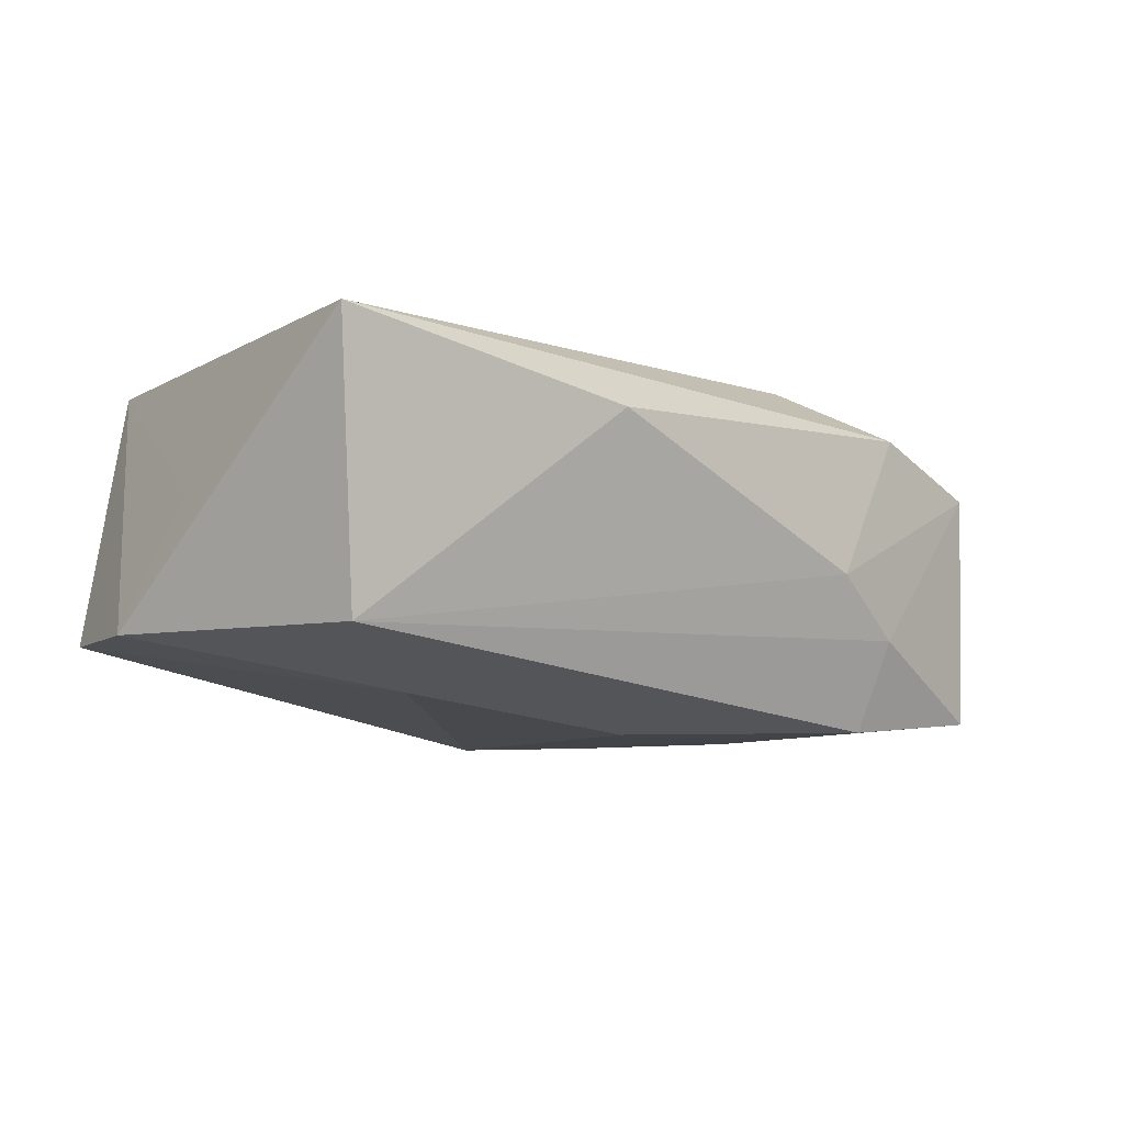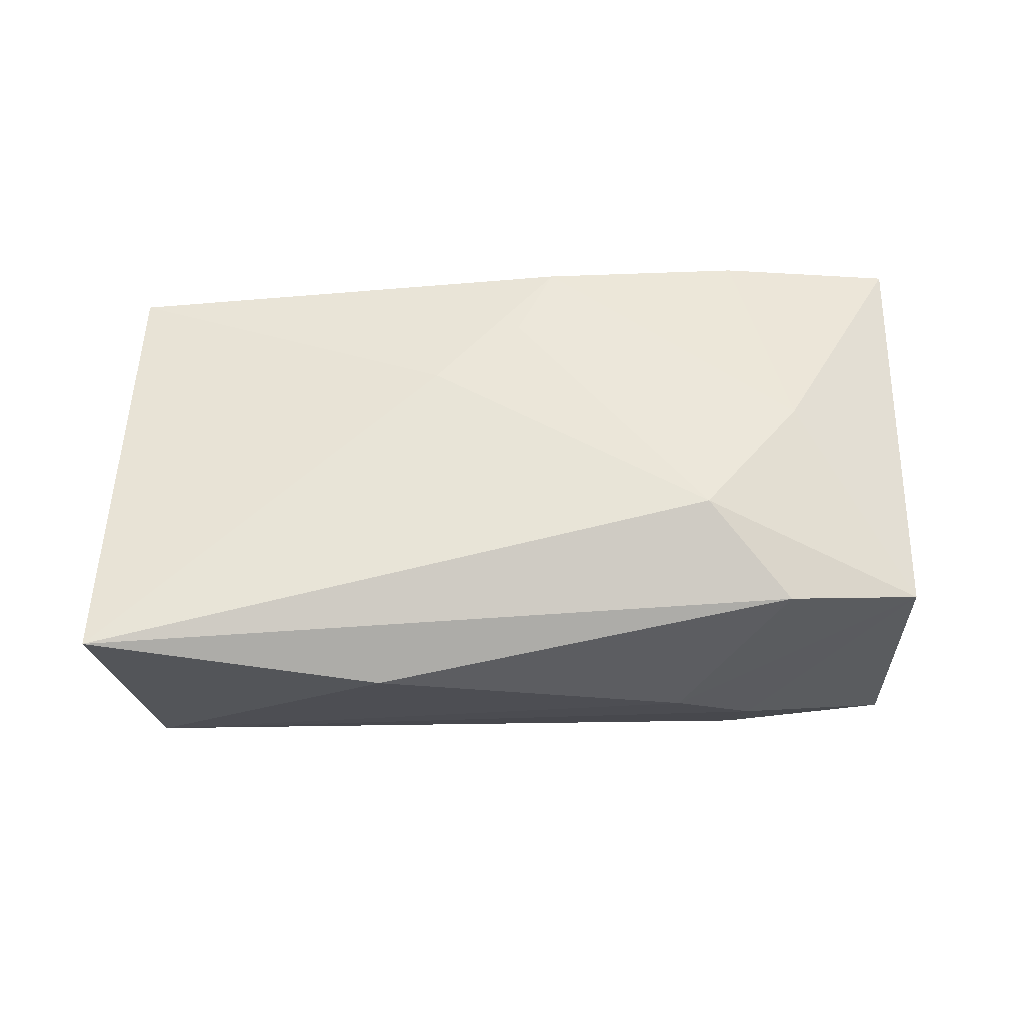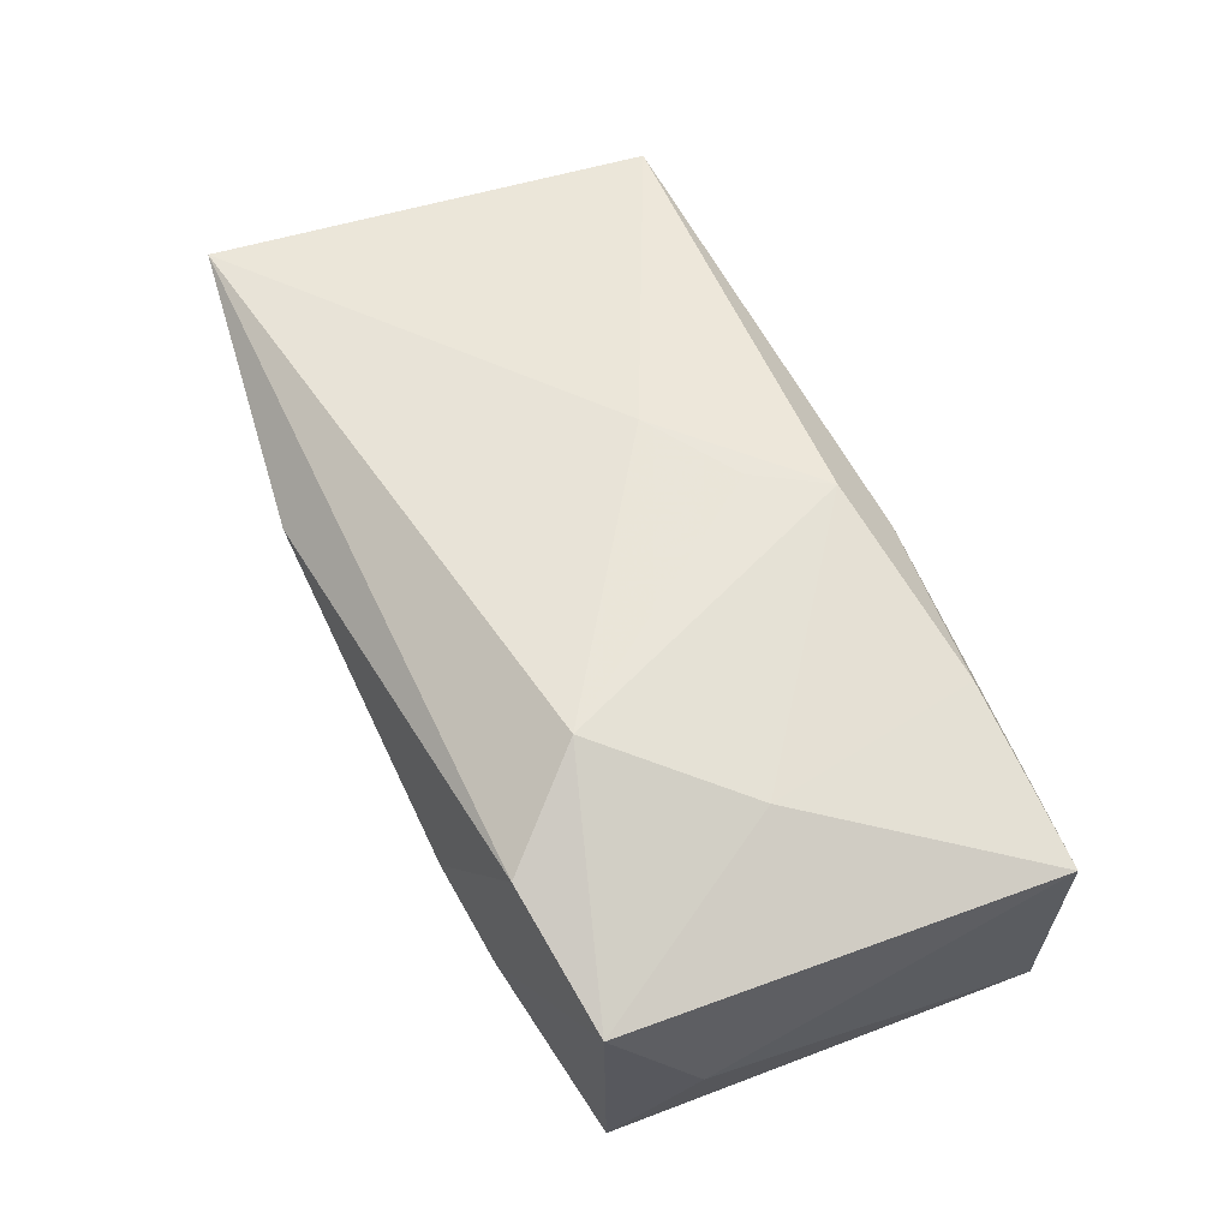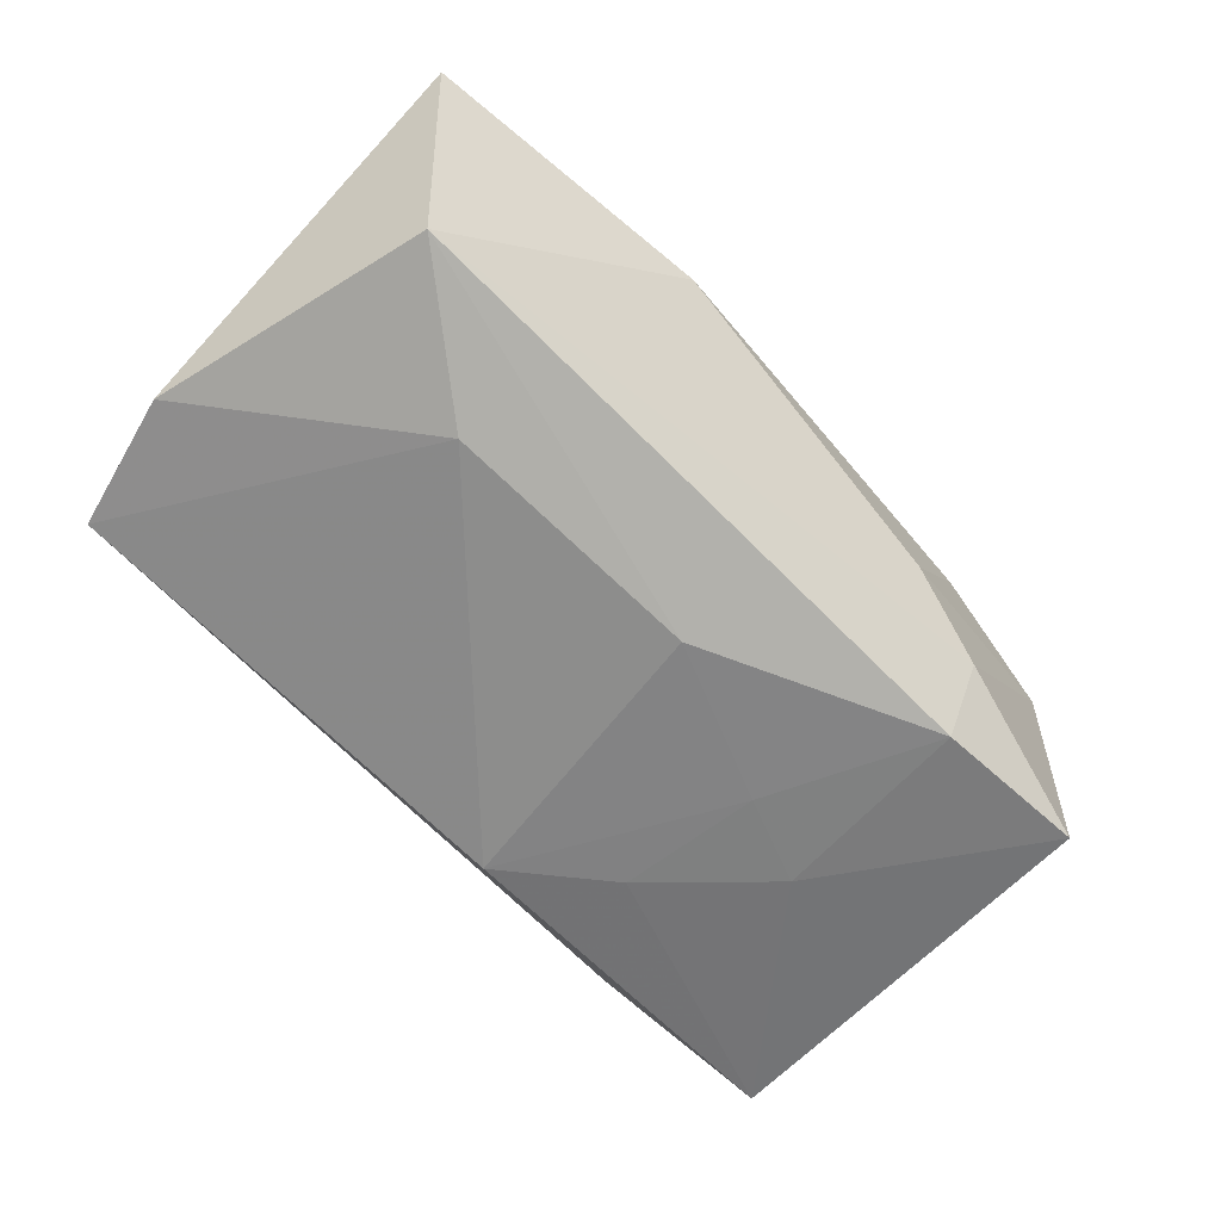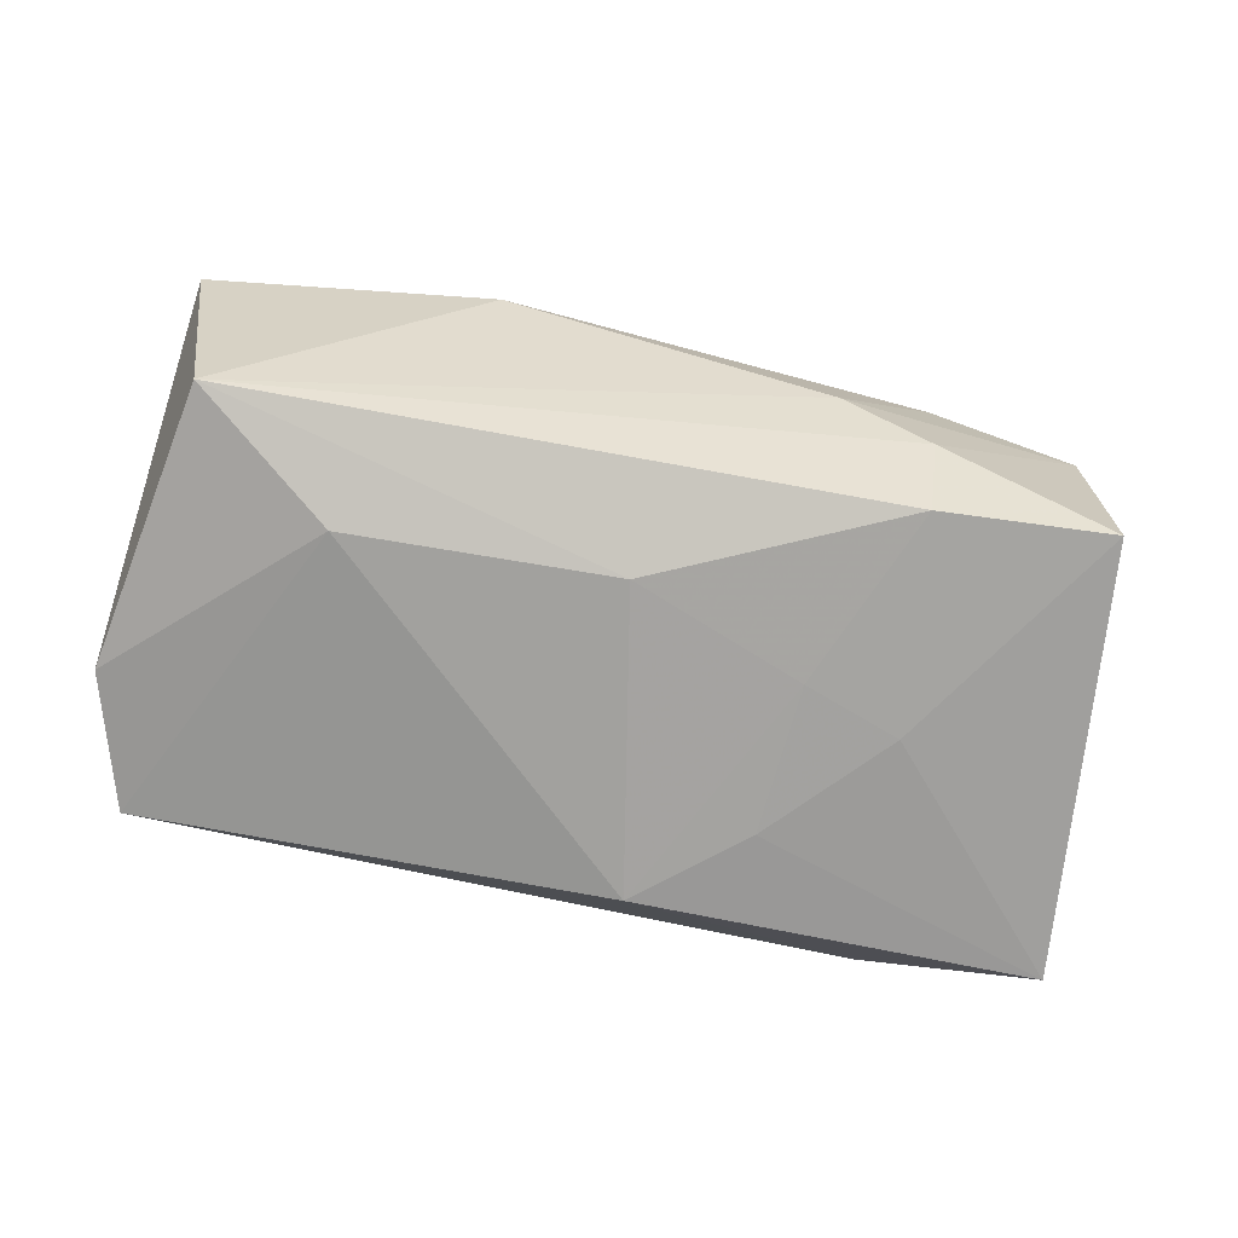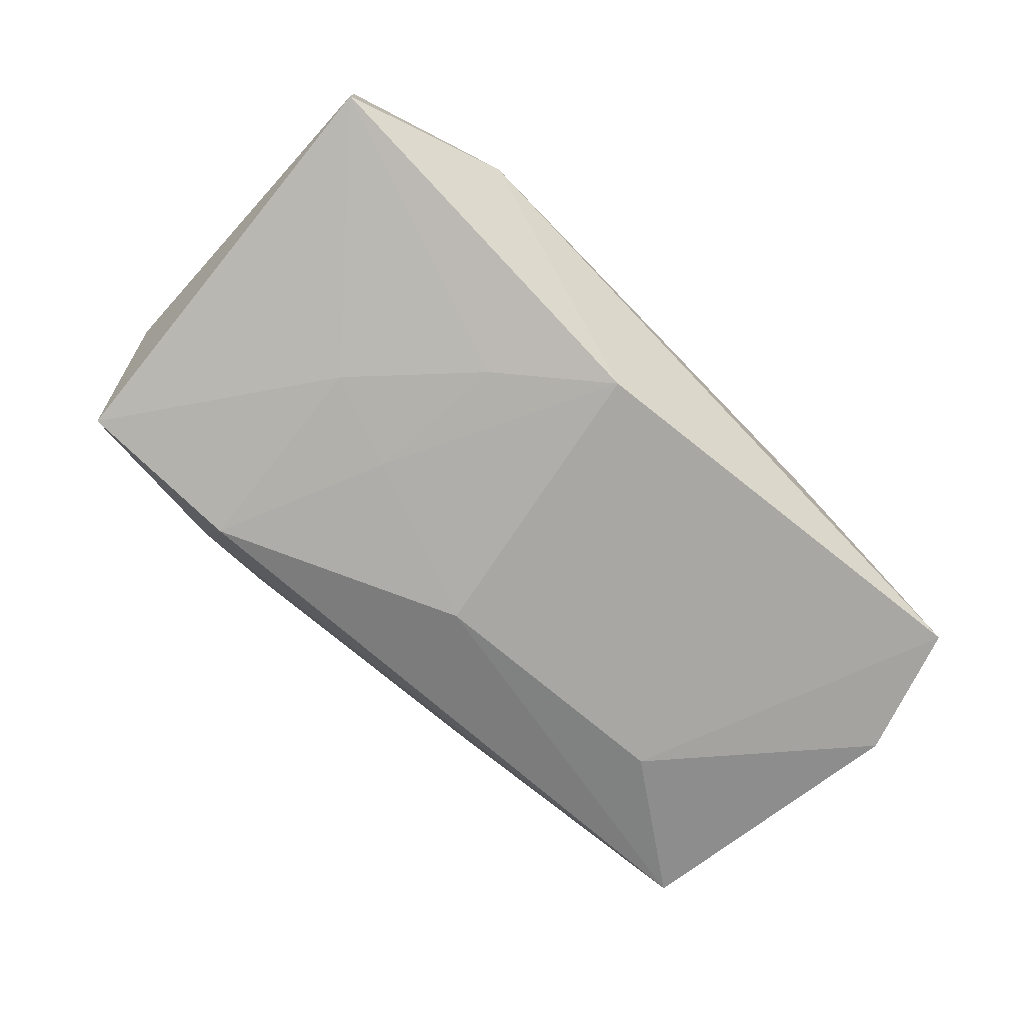
<metadata>
{"format":"obj","ext":"obj","renderer":"f3d","projection":"perspective","resolution":1024,"background":"white","views":[{"elev":-8.2,"azim":-45.7,"up":"+Z"},{"elev":56.1,"azim":-8.4,"up":"+Z"},{"elev":58.8,"azim":61.6,"up":"+Z"},{"elev":-61.2,"azim":-49.1,"up":"+Z"},{"elev":-72.6,"azim":-13.3,"up":"+Z"},{"elev":-77.9,"azim":133.7,"up":"+Z"}]}
</metadata>
<code>
v 0.03798 0.01656 -0.01341
v -0.02404 -0.006575 -0.01349
v 0.03337 -0.01988 -0.01393
v 0.03641 -0.01323 -0.003146
v 0.02575 -0.002381 0.01337
v 0.02365 0.01639 0.01215
v 0.03373 -0.02019 0.007181
v -0.006737 0.00466 0.0159
v 0.0153 -0.01274 0.0159
v 0.01874 -0.01879 -0.01529
v 0.005697 0.01516 0.01567
v -0.03303 0.01953 0.01264
v -0.03886 0.00266 0.001762
v 0.02148 -0.02101 0.01116
v -0.03984 0.009918 -0.008937
v 0.01244 0.008808 -0.01587
v 0.003872 0.01634 -0.0161
v 0.01916 -0.02207 -0.007327
v 0.01192 -0.02292 -0.002117
v -0.0187 0.02135 0.006017
v 0.008071 0.01934 0.009934
v -0.03595 0.02135 -0.008789
v -0.04029 -0.01764 0.01305
v 0.01298 -0.003752 -0.01578
v 0.02436 0.02135 -0.006447
v 0.02118 -0.001068 -0.0155
v -0.03631 -0.01459 -0.009484
v 0.03923 0.01568 0.009102
v -0.0155 -0.02255 0.00836
v 0.001589 0.009258 0.01585
v -0.001569 -0.008766 -0.01592
f 15 12 22
f 17 2 22
f 22 2 15
f 31 2 17
f 17 22 25
f 25 1 17
f 23 8 12
f 9 8 23
f 17 1 16
f 4 7 3
f 3 1 4
f 1 25 28
f 7 4 28
f 28 4 1
f 29 19 14
f 14 19 7
f 14 7 9
f 9 23 14
f 14 23 29
f 3 7 18
f 7 19 18
f 3 18 10
f 20 22 12
f 20 25 22
f 12 8 11
f 13 12 15
f 15 23 13
f 13 23 12
f 5 28 6
f 5 11 9
f 6 11 5
f 9 7 5
f 7 28 5
f 3 10 26
f 26 1 3
f 26 16 1
f 24 10 31
f 24 31 17
f 17 16 24
f 16 26 24
f 24 26 10
f 25 20 21
f 6 28 21
f 21 28 25
f 21 11 6
f 21 20 12
f 12 11 21
f 30 8 9
f 9 11 30
f 30 11 8
f 2 31 27
f 31 10 27
f 15 2 27
f 27 23 15
f 29 23 27
f 27 10 18
f 27 19 29
f 27 18 19

</code>
